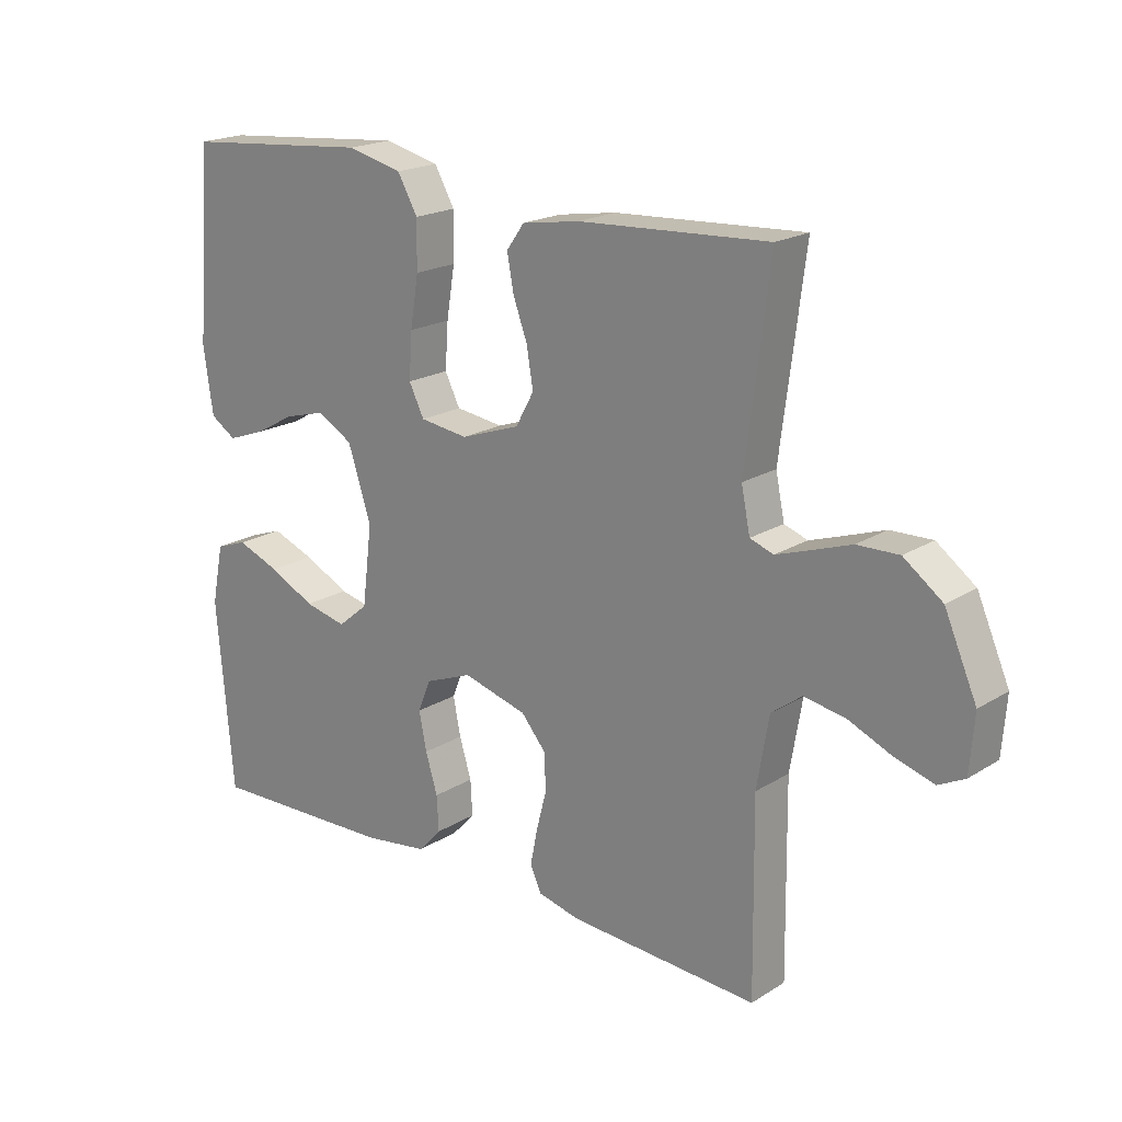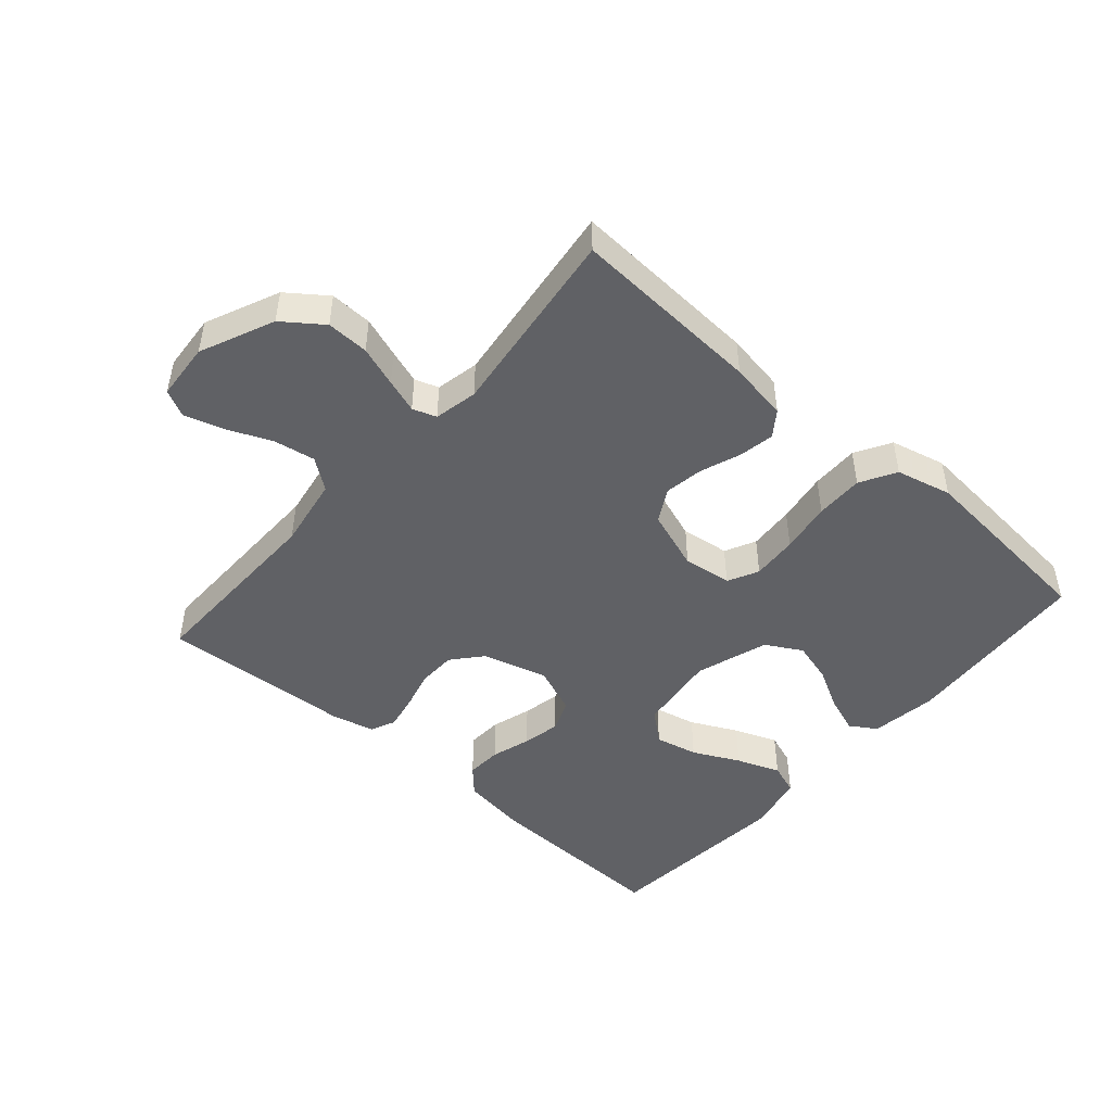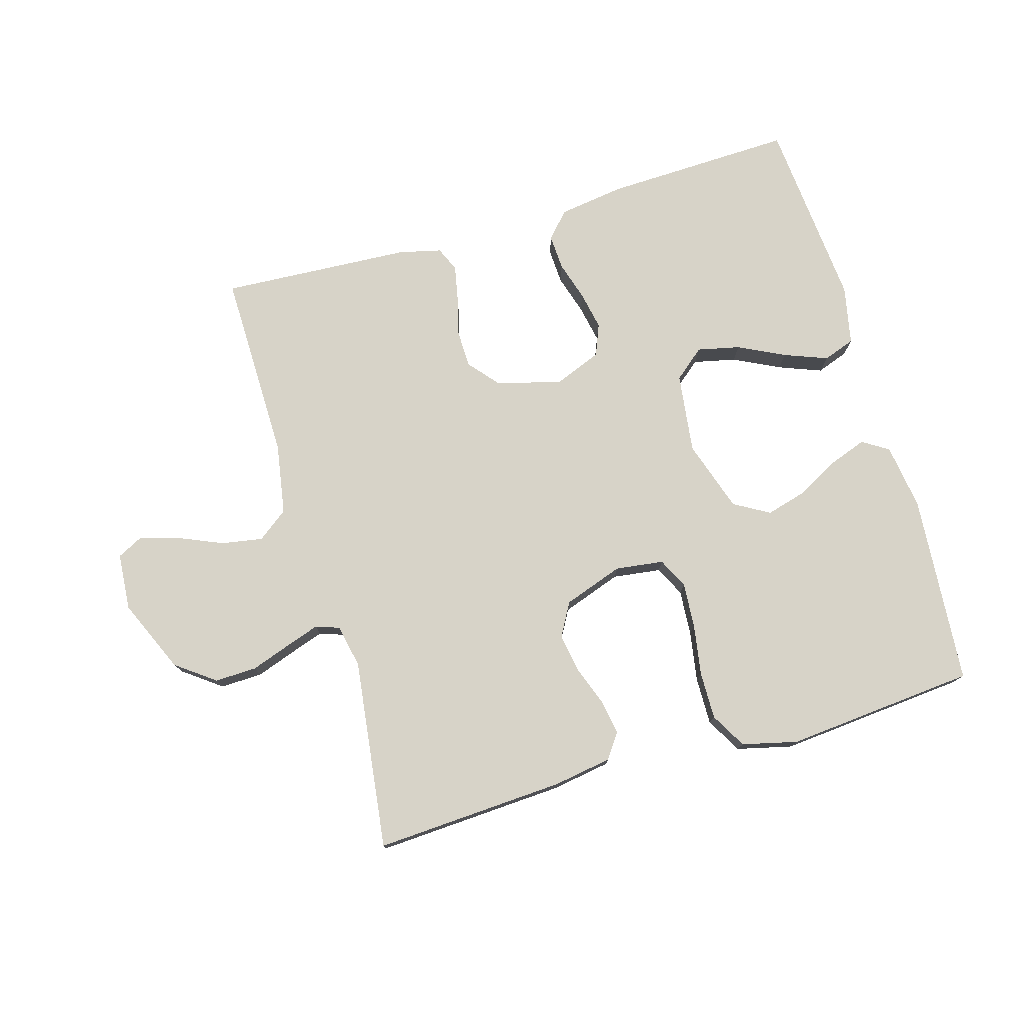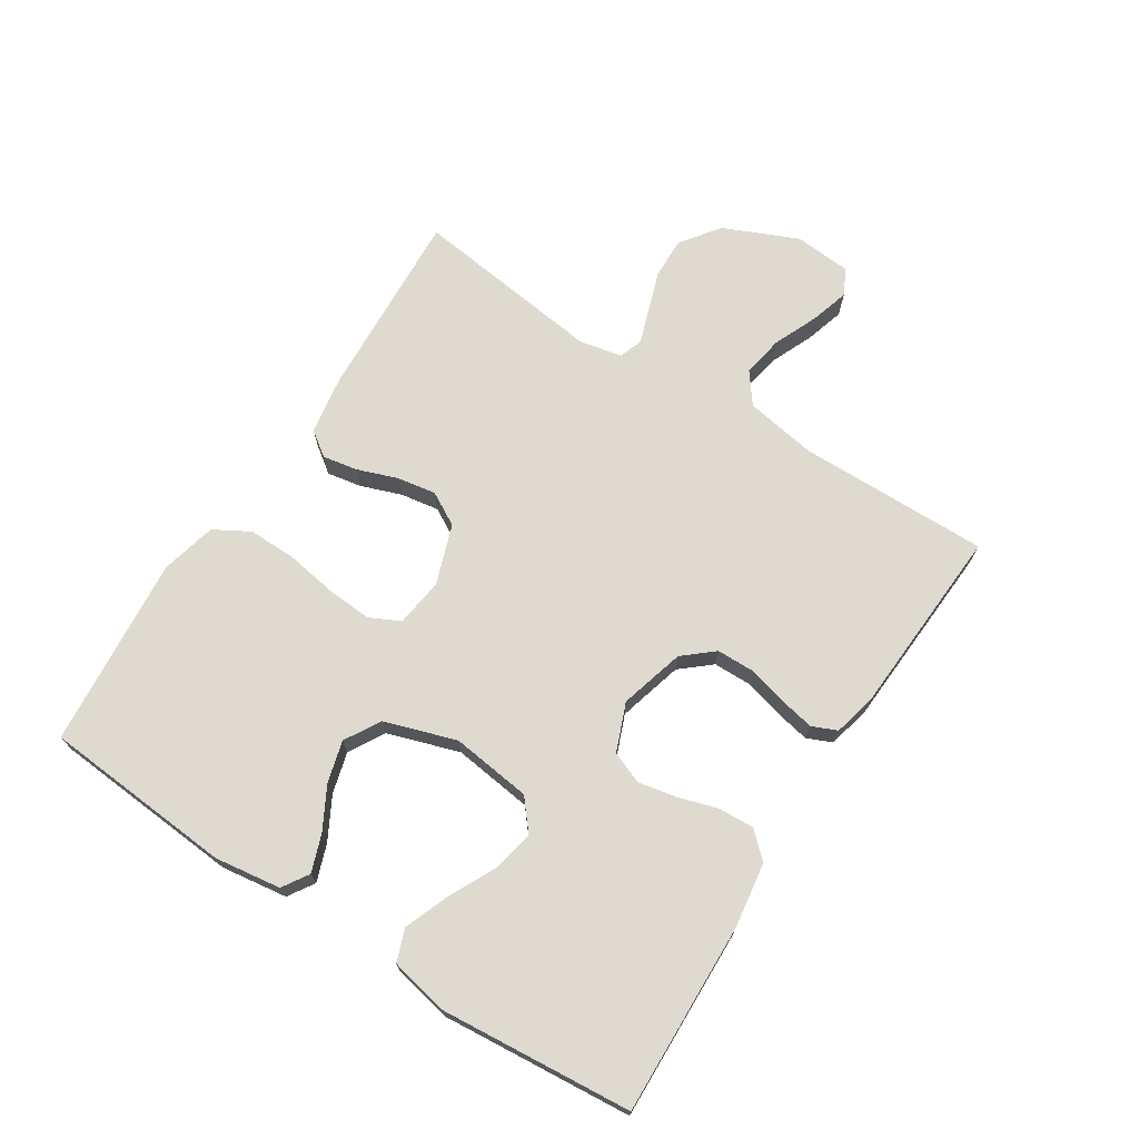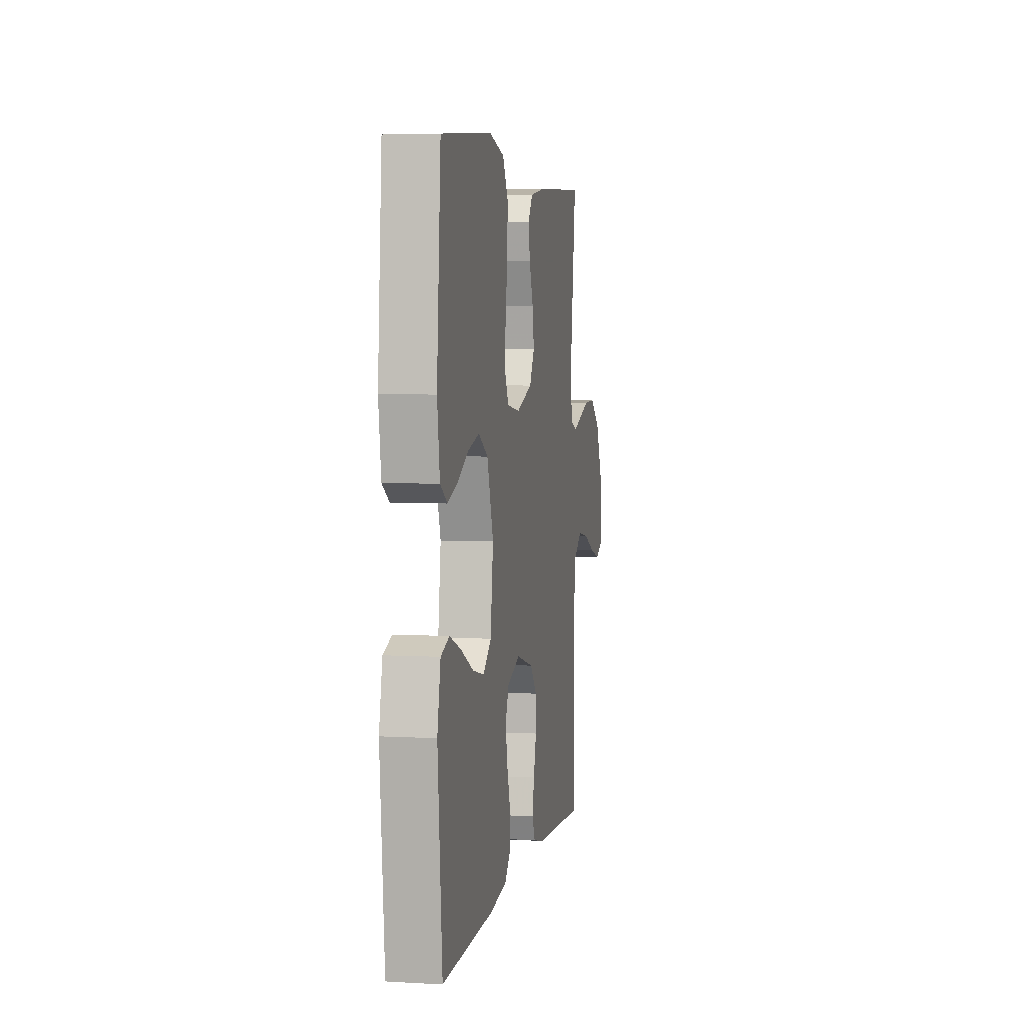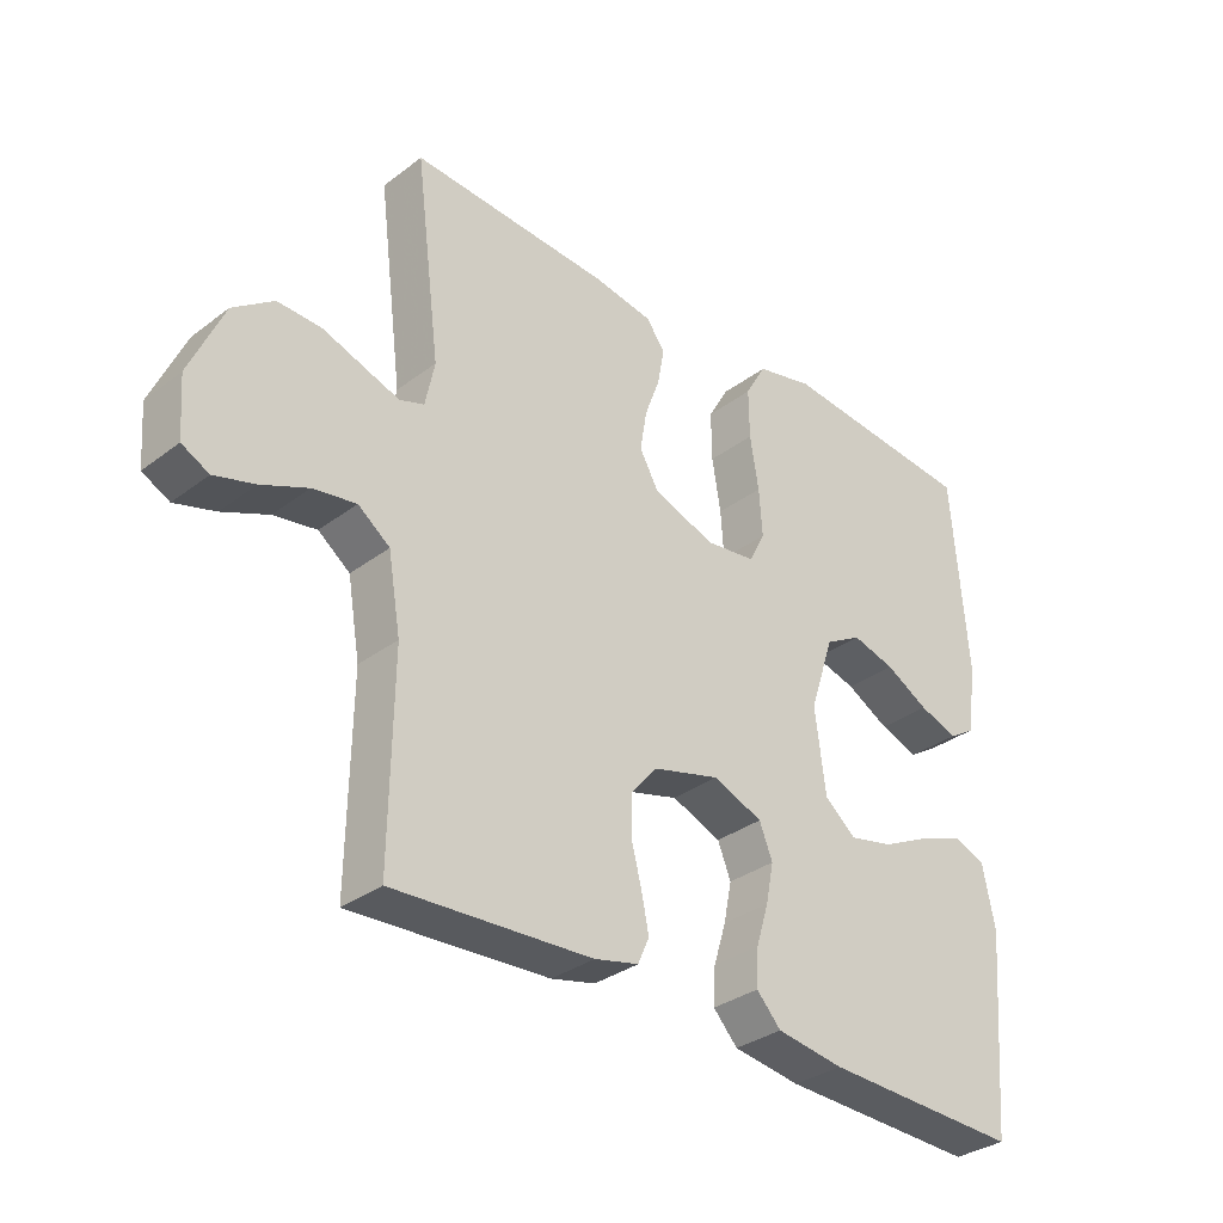
<metadata>
{"format":"obj","ext":"obj","renderer":"f3d","projection":"perspective","resolution":1024,"background":"white","views":[{"elev":19.7,"azim":-138.7,"up":"+Z"},{"elev":-47.3,"azim":-41.2,"up":"+Y"},{"elev":76.7,"azim":-16.2,"up":"+Y"},{"elev":70.7,"azim":122.7,"up":"+Y"},{"elev":4.4,"azim":100.5,"up":"+Z"},{"elev":-33.0,"azim":-44.0,"up":"+Z"}]}
</metadata>
<code>
v -0.5 0.07 0.5
v -0.2 0.07 0.483
v -0.108 0.07 0.468
v -0.08 0.07 0.429
v -0.09 0.07 0.374
v -0.113 0.07 0.311
v -0.123 0.07 0.25
v -0.094 0.07 0.198
v 0 0.07 0.165
v 0.076 0.07 0.175
v 0.1 0.07 0.223
v 0.095 0.07 0.295
v 0.082 0.07 0.375
v 0.081 0.07 0.45
v 0.113 0.07 0.506
v 0.2 0.07 0.527
v 0.5 0.07 0.5
v 0.523 0.07 0.2
v 0.508 0.07 0.096
v 0.467 0.07 0.07
v 0.409 0.07 0.091
v 0.343 0.07 0.127
v 0.278 0.07 0.145
v 0.222 0.07 0.113
v 0.185 0.07 0
v 0.201 0.07 -0.126
v 0.249 0.07 -0.166
v 0.316 0.07 -0.151
v 0.389 0.07 -0.115
v 0.457 0.07 -0.089
v 0.507 0.07 -0.107
v 0.526 0.07 -0.2
v 0.5 0.07 -0.5
v 0.2 0.07 -0.49
v 0.098 0.07 -0.475
v 0.061 0.07 -0.435
v 0.064 0.07 -0.379
v 0.083 0.07 -0.317
v 0.095 0.07 -0.257
v 0.075 0.07 -0.207
v 0 0.07 -0.177
v -0.102 0.07 -0.205
v -0.142 0.07 -0.252
v -0.143 0.07 -0.311
v -0.127 0.07 -0.373
v -0.116 0.07 -0.428
v -0.133 0.07 -0.467
v -0.2 0.07 -0.483
v -0.5 0.07 -0.5
v -0.496 0.07 -0.2
v -0.515 0.07 -0.088
v -0.563 0.07 -0.052
v -0.628 0.07 -0.063
v -0.698 0.07 -0.093
v -0.759 0.07 -0.111
v -0.8 0.07 -0.09
v -0.807 0.07 0
v -0.756 0.07 0.116
v -0.695 0.07 0.161
v -0.629 0.07 0.159
v -0.566 0.07 0.137
v -0.513 0.07 0.119
v -0.476 0.07 0.132
v -0.462 0.07 0.2
v -0.5 0 0.5
v -0.2 0 0.483
v -0.108 0 0.468
v -0.08 0 0.429
v -0.09 0 0.374
v -0.113 0 0.311
v -0.123 0 0.25
v -0.094 0 0.198
v 0 0 0.165
v 0.076 0 0.175
v 0.1 0 0.223
v 0.095 0 0.295
v 0.082 0 0.375
v 0.081 0 0.45
v 0.113 0 0.506
v 0.2 0 0.527
v 0.5 0 0.5
v 0.523 0 0.2
v 0.508 0 0.096
v 0.467 0 0.07
v 0.409 0 0.091
v 0.343 0 0.127
v 0.278 0 0.145
v 0.222 0 0.113
v 0.185 0 0
v 0.201 0 -0.126
v 0.249 0 -0.166
v 0.316 0 -0.151
v 0.389 0 -0.115
v 0.457 0 -0.089
v 0.507 0 -0.107
v 0.526 0 -0.2
v 0.5 0 -0.5
v 0.2 0 -0.49
v 0.098 0 -0.475
v 0.061 0 -0.435
v 0.064 0 -0.379
v 0.083 0 -0.317
v 0.095 0 -0.257
v 0.075 0 -0.207
v 0 0 -0.177
v -0.102 0 -0.205
v -0.142 0 -0.252
v -0.143 0 -0.311
v -0.127 0 -0.373
v -0.116 0 -0.428
v -0.133 0 -0.467
v -0.2 0 -0.483
v -0.5 0 -0.5
v -0.496 0 -0.2
v -0.515 0 -0.088
v -0.563 0 -0.052
v -0.628 0 -0.063
v -0.698 0 -0.093
v -0.759 0 -0.111
v -0.8 0 -0.09
v -0.807 0 0
v -0.756 0 0.116
v -0.695 0 0.161
v -0.629 0 0.159
v -0.566 0 0.137
v -0.513 0 0.119
v -0.476 0 0.132
v -0.462 0 0.2
f 58 59 60 61
f 58 61 62
f 57 58 62
f 56 57 62 63
f 53 54 55 56
f 52 53 56 63
f 47 48 49 50
f 47 50 51
f 44 45 46 47
f 44 47 51
f 43 44 51 52
f 35 36 37 38
f 35 38 39
f 34 35 39
f 33 34 39 40
f 31 32 33 40
f 28 29 30 31
f 19 20 21 22
f 19 22 23
f 18 19 23
f 17 18 23
f 16 17 23 24
f 12 13 14 15
f 11 12 15 16
f 3 4 5 6
f 3 6 7
f 64 1 2 3
f 63 64 3 7
f 42 43 52 63
f 41 42 63 7
f 28 31 40
f 27 28 40
f 26 27 40 41
f 25 26 41
f 11 16 24 25
f 10 11 25 41
f 9 10 41
f 8 9 41
f 7 8 41
f 125 124 123 122
f 126 125 122
f 126 122 121
f 127 126 121 120
f 120 119 118 117
f 127 120 117 116
f 114 113 112 111
f 115 114 111
f 111 110 109 108
f 115 111 108
f 116 115 108 107
f 102 101 100 99
f 103 102 99
f 103 99 98
f 104 103 98 97
f 104 97 96 95
f 95 94 93 92
f 86 85 84 83
f 87 86 83
f 87 83 82
f 87 82 81
f 88 87 81 80
f 79 78 77 76
f 80 79 76 75
f 70 69 68 67
f 71 70 67
f 67 66 65 128
f 71 67 128 127
f 127 116 107 106
f 71 127 106 105
f 104 95 92
f 104 92 91
f 105 104 91 90
f 105 90 89
f 89 88 80 75
f 105 89 75 74
f 105 74 73
f 105 73 72
f 105 72 71
f 1 65 66 2
f 2 66 67 3
f 3 67 68 4
f 4 68 69 5
f 5 69 70 6
f 6 70 71 7
f 7 71 72 8
f 8 72 73 9
f 9 73 74 10
f 10 74 75 11
f 11 75 76 12
f 12 76 77 13
f 13 77 78 14
f 14 78 79 15
f 15 79 80 16
f 16 80 81 17
f 17 81 82 18
f 18 82 83 19
f 19 83 84 20
f 20 84 85 21
f 21 85 86 22
f 22 86 87 23
f 23 87 88 24
f 24 88 89 25
f 25 89 90 26
f 26 90 91 27
f 27 91 92 28
f 28 92 93 29
f 29 93 94 30
f 30 94 95 31
f 31 95 96 32
f 32 96 97 33
f 33 97 98 34
f 34 98 99 35
f 35 99 100 36
f 36 100 101 37
f 37 101 102 38
f 38 102 103 39
f 39 103 104 40
f 40 104 105 41
f 41 105 106 42
f 42 106 107 43
f 43 107 108 44
f 44 108 109 45
f 45 109 110 46
f 46 110 111 47
f 47 111 112 48
f 48 112 113 49
f 49 113 114 50
f 50 114 115 51
f 51 115 116 52
f 52 116 117 53
f 53 117 118 54
f 54 118 119 55
f 55 119 120 56
f 56 120 121 57
f 57 121 122 58
f 58 122 123 59
f 59 123 124 60
f 60 124 125 61
f 61 125 126 62
f 62 126 127 63
f 63 127 128 64
f 64 128 65 1

</code>
